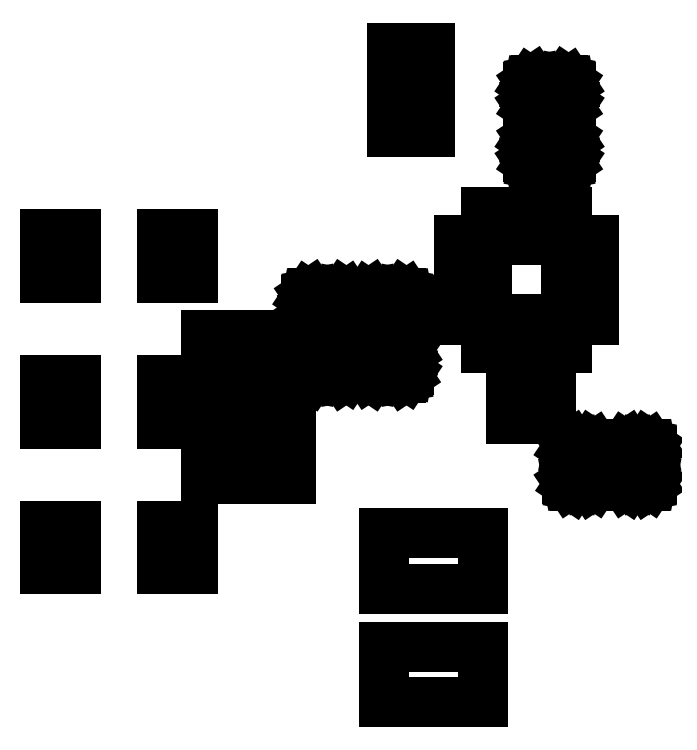
<metadata>
{"format":"dxf","ext":"dxf","renderer":"ezdxf+matplotlib","layout":"modelspace","background":"white","min_lineweight":24,"dpi":150}
</metadata>
<code>
0
SECTION
2
ENTITIES
0
LINE
8
BLACK
10
5.913
20
-4.729
11
5.78
21
-4.729
0
LINE
8
BLACK
10
5.78
20
-4.729
11
5.78
21
-4.655
0
LINE
8
BLACK
10
5.78
20
-4.655
11
5.913
21
-4.655
0
LINE
8
BLACK
10
5.913
20
-4.655
11
5.913
21
-4.729
0
LINE
8
BLACK
10
5.913
20
-4.576
11
5.78
21
-4.576
0
LINE
8
BLACK
10
5.78
20
-4.576
11
5.78
21
-4.501
0
LINE
8
BLACK
10
5.78
20
-4.501
11
5.913
21
-4.501
0
LINE
8
BLACK
10
5.913
20
-4.501
11
5.913
21
-4.576
0
LINE
8
BLACK
10
5.521
20
-4.55
11
5.48
21
-4.55
0
LINE
8
BLACK
10
5.48
20
-4.55
11
5.48
21
-4.491
0
LINE
8
BLACK
10
5.48
20
-4.491
11
5.521
21
-4.491
0
LINE
8
BLACK
10
5.521
20
-4.491
11
5.521
21
-4.55
0
LINE
8
BLACK
10
5.363
20
-4.55
11
5.322
21
-4.55
0
LINE
8
BLACK
10
5.322
20
-4.55
11
5.322
21
-4.491
0
LINE
8
BLACK
10
5.322
20
-4.491
11
5.363
21
-4.491
0
LINE
8
BLACK
10
5.363
20
-4.491
11
5.363
21
-4.55
0
LINE
8
BLACK
10
6.06
20
-4.381
11
6.063
21
-4.383
0
LINE
8
BLACK
10
6.063
20
-4.383
11
6.066
21
-4.387
0
LINE
8
BLACK
10
6.066
20
-4.387
11
6.066
21
-4.39
0
LINE
8
BLACK
10
6.066
20
-4.39
11
6.066
21
-4.428
0
LINE
8
BLACK
10
6.066
20
-4.428
11
6.066
21
-4.431
0
LINE
8
BLACK
10
6.066
20
-4.431
11
6.063
21
-4.435
0
LINE
8
BLACK
10
6.063
20
-4.435
11
6.06
21
-4.437
0
LINE
8
BLACK
10
6.06
20
-4.437
11
6.056
21
-4.438
0
LINE
8
BLACK
10
6.056
20
-4.438
11
6.037
21
-4.438
0
LINE
8
BLACK
10
6.037
20
-4.438
11
6.033
21
-4.437
0
LINE
8
BLACK
10
6.033
20
-4.437
11
6.03
21
-4.435
0
LINE
8
BLACK
10
6.03
20
-4.435
11
6.028
21
-4.431
0
LINE
8
BLACK
10
6.028
20
-4.431
11
6.027
21
-4.428
0
LINE
8
BLACK
10
6.027
20
-4.428
11
6.027
21
-4.39
0
LINE
8
BLACK
10
6.027
20
-4.39
11
6.028
21
-4.387
0
LINE
8
BLACK
10
6.028
20
-4.387
11
6.03
21
-4.383
0
LINE
8
BLACK
10
6.03
20
-4.383
11
6.033
21
-4.381
0
LINE
8
BLACK
10
6.033
20
-4.381
11
6.037
21
-4.38
0
LINE
8
BLACK
10
6.037
20
-4.38
11
6.056
21
-4.38
0
LINE
8
BLACK
10
6.056
20
-4.38
11
6.06
21
-4.381
0
LINE
8
BLACK
10
6.135
20
-4.381
11
6.138
21
-4.383
0
LINE
8
BLACK
10
6.138
20
-4.383
11
6.14
21
-4.387
0
LINE
8
BLACK
10
6.14
20
-4.387
11
6.141
21
-4.39
0
LINE
8
BLACK
10
6.141
20
-4.39
11
6.141
21
-4.428
0
LINE
8
BLACK
10
6.141
20
-4.428
11
6.14
21
-4.431
0
LINE
8
BLACK
10
6.14
20
-4.431
11
6.138
21
-4.435
0
LINE
8
BLACK
10
6.138
20
-4.435
11
6.135
21
-4.437
0
LINE
8
BLACK
10
6.135
20
-4.437
11
6.131
21
-4.438
0
LINE
8
BLACK
10
6.131
20
-4.438
11
6.112
21
-4.438
0
LINE
8
BLACK
10
6.112
20
-4.438
11
6.108
21
-4.437
0
LINE
8
BLACK
10
6.108
20
-4.437
11
6.105
21
-4.435
0
LINE
8
BLACK
10
6.105
20
-4.435
11
6.102
21
-4.431
0
LINE
8
BLACK
10
6.102
20
-4.431
11
6.102
21
-4.428
0
LINE
8
BLACK
10
6.102
20
-4.428
11
6.102
21
-4.39
0
LINE
8
BLACK
10
6.102
20
-4.39
11
6.102
21
-4.387
0
LINE
8
BLACK
10
6.102
20
-4.387
11
6.105
21
-4.383
0
LINE
8
BLACK
10
6.105
20
-4.383
11
6.108
21
-4.381
0
LINE
8
BLACK
10
6.108
20
-4.381
11
6.112
21
-4.38
0
LINE
8
BLACK
10
6.112
20
-4.38
11
6.131
21
-4.38
0
LINE
8
BLACK
10
6.131
20
-4.38
11
6.135
21
-4.381
0
LINE
8
BLACK
10
5.653
20
-4.428
11
5.614
21
-4.428
0
LINE
8
BLACK
10
5.614
20
-4.428
11
5.614
21
-4.377
0
LINE
8
BLACK
10
5.614
20
-4.377
11
5.653
21
-4.377
0
LINE
8
BLACK
10
5.653
20
-4.377
11
5.653
21
-4.428
0
LINE
8
BLACK
10
5.579
20
-4.428
11
5.54
21
-4.428
0
LINE
8
BLACK
10
5.54
20
-4.428
11
5.54
21
-4.377
0
LINE
8
BLACK
10
5.54
20
-4.377
11
5.579
21
-4.377
0
LINE
8
BLACK
10
5.579
20
-4.377
11
5.579
21
-4.428
0
LINE
8
BLACK
10
5.363
20
-4.353
11
5.322
21
-4.353
0
LINE
8
BLACK
10
5.322
20
-4.353
11
5.322
21
-4.294
0
LINE
8
BLACK
10
5.322
20
-4.294
11
5.363
21
-4.294
0
LINE
8
BLACK
10
5.363
20
-4.294
11
5.363
21
-4.353
0
LINE
8
BLACK
10
5.521
20
-4.353
11
5.48
21
-4.353
0
LINE
8
BLACK
10
5.48
20
-4.353
11
5.48
21
-4.294
0
LINE
8
BLACK
10
5.48
20
-4.294
11
5.521
21
-4.294
0
LINE
8
BLACK
10
5.521
20
-4.294
11
5.521
21
-4.353
0
LINE
8
BLACK
10
5.653
20
-4.353
11
5.614
21
-4.353
0
LINE
8
BLACK
10
5.614
20
-4.353
11
5.614
21
-4.302
0
LINE
8
BLACK
10
5.614
20
-4.302
11
5.653
21
-4.302
0
LINE
8
BLACK
10
5.653
20
-4.302
11
5.653
21
-4.353
0
LINE
8
BLACK
10
5.579
20
-4.353
11
5.54
21
-4.353
0
LINE
8
BLACK
10
5.54
20
-4.353
11
5.54
21
-4.302
0
LINE
8
BLACK
10
5.54
20
-4.302
11
5.579
21
-4.302
0
LINE
8
BLACK
10
5.579
20
-4.302
11
5.579
21
-4.353
0
LINE
8
BLACK
10
5.965
20
-4.346
11
5.951
21
-4.346
0
LINE
8
BLACK
10
5.951
20
-4.346
11
5.951
21
-4.325
0
LINE
8
BLACK
10
5.951
20
-4.325
11
5.965
21
-4.325
0
LINE
8
BLACK
10
5.965
20
-4.325
11
5.965
21
-4.346
0
LINE
8
BLACK
10
6.004
20
-4.346
11
5.991
21
-4.346
0
LINE
8
BLACK
10
5.991
20
-4.346
11
5.991
21
-4.325
0
LINE
8
BLACK
10
5.991
20
-4.325
11
6.004
21
-4.325
0
LINE
8
BLACK
10
6.004
20
-4.325
11
6.004
21
-4.346
0
LINE
8
BLACK
10
5.985
20
-4.346
11
5.971
21
-4.346
0
LINE
8
BLACK
10
5.971
20
-4.346
11
5.971
21
-4.325
0
LINE
8
BLACK
10
5.971
20
-4.325
11
5.985
21
-4.325
0
LINE
8
BLACK
10
5.985
20
-4.325
11
5.985
21
-4.346
0
LINE
8
BLACK
10
5.965
20
-4.293
11
5.951
21
-4.293
0
LINE
8
BLACK
10
5.951
20
-4.293
11
5.951
21
-4.272
0
LINE
8
BLACK
10
5.951
20
-4.272
11
5.965
21
-4.272
0
LINE
8
BLACK
10
5.965
20
-4.272
11
5.965
21
-4.293
0
LINE
8
BLACK
10
6.004
20
-4.293
11
5.991
21
-4.293
0
LINE
8
BLACK
10
5.991
20
-4.293
11
5.991
21
-4.272
0
LINE
8
BLACK
10
5.991
20
-4.272
11
6.004
21
-4.272
0
LINE
8
BLACK
10
6.004
20
-4.272
11
6.004
21
-4.293
0
LINE
8
BLACK
10
5.725
20
-4.252
11
5.728
21
-4.255
0
LINE
8
BLACK
10
5.728
20
-4.255
11
5.731
21
-4.258
0
LINE
8
BLACK
10
5.731
20
-4.258
11
5.731
21
-4.262
0
LINE
8
BLACK
10
5.731
20
-4.262
11
5.731
21
-4.281
0
LINE
8
BLACK
10
5.731
20
-4.281
11
5.731
21
-4.285
0
LINE
8
BLACK
10
5.731
20
-4.285
11
5.728
21
-4.288
0
LINE
8
BLACK
10
5.728
20
-4.288
11
5.725
21
-4.29
0
LINE
8
BLACK
10
5.725
20
-4.29
11
5.721
21
-4.291
0
LINE
8
BLACK
10
5.721
20
-4.291
11
5.684
21
-4.291
0
LINE
8
BLACK
10
5.684
20
-4.291
11
5.68
21
-4.29
0
LINE
8
BLACK
10
5.68
20
-4.29
11
5.677
21
-4.288
0
LINE
8
BLACK
10
5.677
20
-4.288
11
5.675
21
-4.285
0
LINE
8
BLACK
10
5.675
20
-4.285
11
5.674
21
-4.281
0
LINE
8
BLACK
10
5.674
20
-4.281
11
5.674
21
-4.262
0
LINE
8
BLACK
10
5.674
20
-4.262
11
5.675
21
-4.258
0
LINE
8
BLACK
10
5.675
20
-4.258
11
5.677
21
-4.255
0
LINE
8
BLACK
10
5.677
20
-4.255
11
5.68
21
-4.252
0
LINE
8
BLACK
10
5.68
20
-4.252
11
5.684
21
-4.252
0
LINE
8
BLACK
10
5.684
20
-4.252
11
5.721
21
-4.252
0
LINE
8
BLACK
10
5.721
20
-4.252
11
5.725
21
-4.252
0
LINE
8
BLACK
10
5.806
20
-4.252
11
5.81
21
-4.255
0
LINE
8
BLACK
10
5.81
20
-4.255
11
5.812
21
-4.258
0
LINE
8
BLACK
10
5.812
20
-4.258
11
5.813
21
-4.262
0
LINE
8
BLACK
10
5.813
20
-4.262
11
5.813
21
-4.281
0
LINE
8
BLACK
10
5.813
20
-4.281
11
5.812
21
-4.285
0
LINE
8
BLACK
10
5.812
20
-4.285
11
5.81
21
-4.288
0
LINE
8
BLACK
10
5.81
20
-4.288
11
5.806
21
-4.29
0
LINE
8
BLACK
10
5.806
20
-4.29
11
5.803
21
-4.291
0
LINE
8
BLACK
10
5.803
20
-4.291
11
5.765
21
-4.291
0
LINE
8
BLACK
10
5.765
20
-4.291
11
5.762
21
-4.29
0
LINE
8
BLACK
10
5.762
20
-4.29
11
5.758
21
-4.288
0
LINE
8
BLACK
10
5.758
20
-4.288
11
5.756
21
-4.285
0
LINE
8
BLACK
10
5.756
20
-4.285
11
5.755
21
-4.281
0
LINE
8
BLACK
10
5.755
20
-4.281
11
5.755
21
-4.262
0
LINE
8
BLACK
10
5.755
20
-4.262
11
5.756
21
-4.258
0
LINE
8
BLACK
10
5.756
20
-4.258
11
5.758
21
-4.255
0
LINE
8
BLACK
10
5.758
20
-4.255
11
5.762
21
-4.252
0
LINE
8
BLACK
10
5.762
20
-4.252
11
5.765
21
-4.252
0
LINE
8
BLACK
10
5.765
20
-4.252
11
5.803
21
-4.252
0
LINE
8
BLACK
10
5.803
20
-4.252
11
5.806
21
-4.252
0
LINE
8
BLACK
10
5.579
20
-4.285
11
5.54
21
-4.285
0
LINE
8
BLACK
10
5.54
20
-4.285
11
5.54
21
-4.234
0
LINE
8
BLACK
10
5.54
20
-4.234
11
5.579
21
-4.234
0
LINE
8
BLACK
10
5.579
20
-4.234
11
5.579
21
-4.285
0
LINE
8
BLACK
10
5.653
20
-4.285
11
5.614
21
-4.285
0
LINE
8
BLACK
10
5.614
20
-4.285
11
5.614
21
-4.234
0
LINE
8
BLACK
10
5.614
20
-4.234
11
5.653
21
-4.234
0
LINE
8
BLACK
10
5.653
20
-4.234
11
5.653
21
-4.285
0
LINE
8
BLACK
10
5.927
20
-4.251
11
5.917
21
-4.251
0
LINE
8
BLACK
10
5.917
20
-4.251
11
5.917
21
-4.223
0
LINE
8
BLACK
10
5.917
20
-4.223
11
5.927
21
-4.223
0
LINE
8
BLACK
10
5.927
20
-4.223
11
5.927
21
-4.251
0
LINE
8
BLACK
10
5.947
20
-4.251
11
5.937
21
-4.251
0
LINE
8
BLACK
10
5.937
20
-4.251
11
5.937
21
-4.223
0
LINE
8
BLACK
10
5.937
20
-4.223
11
5.947
21
-4.223
0
LINE
8
BLACK
10
5.947
20
-4.223
11
5.947
21
-4.251
0
LINE
8
BLACK
10
5.967
20
-4.251
11
5.957
21
-4.251
0
LINE
8
BLACK
10
5.957
20
-4.251
11
5.957
21
-4.223
0
LINE
8
BLACK
10
5.957
20
-4.223
11
5.967
21
-4.223
0
LINE
8
BLACK
10
5.967
20
-4.223
11
5.967
21
-4.251
0
LINE
8
BLACK
10
5.986
20
-4.251
11
5.976
21
-4.251
0
LINE
8
BLACK
10
5.976
20
-4.251
11
5.976
21
-4.223
0
LINE
8
BLACK
10
5.976
20
-4.223
11
5.986
21
-4.223
0
LINE
8
BLACK
10
5.986
20
-4.223
11
5.986
21
-4.251
0
LINE
8
BLACK
10
6.026
20
-4.251
11
6.016
21
-4.251
0
LINE
8
BLACK
10
6.016
20
-4.251
11
6.016
21
-4.223
0
LINE
8
BLACK
10
6.016
20
-4.223
11
6.026
21
-4.223
0
LINE
8
BLACK
10
6.026
20
-4.223
11
6.026
21
-4.251
0
LINE
8
BLACK
10
6.006
20
-4.251
11
5.996
21
-4.251
0
LINE
8
BLACK
10
5.996
20
-4.251
11
5.996
21
-4.223
0
LINE
8
BLACK
10
5.996
20
-4.223
11
6.006
21
-4.223
0
LINE
8
BLACK
10
6.006
20
-4.223
11
6.006
21
-4.251
0
LINE
8
BLACK
10
5.806
20
-4.178
11
5.81
21
-4.18
0
LINE
8
BLACK
10
5.81
20
-4.18
11
5.812
21
-4.183
0
LINE
8
BLACK
10
5.812
20
-4.183
11
5.813
21
-4.187
0
LINE
8
BLACK
10
5.813
20
-4.187
11
5.813
21
-4.206
0
LINE
8
BLACK
10
5.813
20
-4.206
11
5.812
21
-4.21
0
LINE
8
BLACK
10
5.812
20
-4.21
11
5.81
21
-4.213
0
LINE
8
BLACK
10
5.81
20
-4.213
11
5.806
21
-4.216
0
LINE
8
BLACK
10
5.806
20
-4.216
11
5.803
21
-4.216
0
LINE
8
BLACK
10
5.803
20
-4.216
11
5.765
21
-4.216
0
LINE
8
BLACK
10
5.765
20
-4.216
11
5.762
21
-4.216
0
LINE
8
BLACK
10
5.762
20
-4.216
11
5.758
21
-4.213
0
LINE
8
BLACK
10
5.758
20
-4.213
11
5.756
21
-4.21
0
LINE
8
BLACK
10
5.756
20
-4.21
11
5.755
21
-4.206
0
LINE
8
BLACK
10
5.755
20
-4.206
11
5.755
21
-4.187
0
LINE
8
BLACK
10
5.755
20
-4.187
11
5.756
21
-4.183
0
LINE
8
BLACK
10
5.756
20
-4.183
11
5.758
21
-4.18
0
LINE
8
BLACK
10
5.758
20
-4.18
11
5.762
21
-4.178
0
LINE
8
BLACK
10
5.762
20
-4.178
11
5.765
21
-4.177
0
LINE
8
BLACK
10
5.765
20
-4.177
11
5.803
21
-4.177
0
LINE
8
BLACK
10
5.803
20
-4.177
11
5.806
21
-4.178
0
LINE
8
BLACK
10
5.725
20
-4.178
11
5.728
21
-4.18
0
LINE
8
BLACK
10
5.728
20
-4.18
11
5.731
21
-4.183
0
LINE
8
BLACK
10
5.731
20
-4.183
11
5.731
21
-4.187
0
LINE
8
BLACK
10
5.731
20
-4.187
11
5.731
21
-4.206
0
LINE
8
BLACK
10
5.731
20
-4.206
11
5.731
21
-4.21
0
LINE
8
BLACK
10
5.731
20
-4.21
11
5.728
21
-4.213
0
LINE
8
BLACK
10
5.728
20
-4.213
11
5.725
21
-4.216
0
LINE
8
BLACK
10
5.725
20
-4.216
11
5.721
21
-4.216
0
LINE
8
BLACK
10
5.721
20
-4.216
11
5.684
21
-4.216
0
LINE
8
BLACK
10
5.684
20
-4.216
11
5.68
21
-4.216
0
LINE
8
BLACK
10
5.68
20
-4.216
11
5.677
21
-4.213
0
LINE
8
BLACK
10
5.677
20
-4.213
11
5.675
21
-4.21
0
LINE
8
BLACK
10
5.675
20
-4.21
11
5.674
21
-4.206
0
LINE
8
BLACK
10
5.674
20
-4.206
11
5.674
21
-4.187
0
LINE
8
BLACK
10
5.674
20
-4.187
11
5.675
21
-4.183
0
LINE
8
BLACK
10
5.675
20
-4.183
11
5.677
21
-4.18
0
LINE
8
BLACK
10
5.677
20
-4.18
11
5.68
21
-4.178
0
LINE
8
BLACK
10
5.68
20
-4.178
11
5.684
21
-4.177
0
LINE
8
BLACK
10
5.684
20
-4.177
11
5.721
21
-4.177
0
LINE
8
BLACK
10
5.721
20
-4.177
11
5.725
21
-4.178
0
LINE
8
BLACK
10
5.908
20
-4.213
11
5.88
21
-4.213
0
LINE
8
BLACK
10
5.88
20
-4.213
11
5.88
21
-4.203
0
LINE
8
BLACK
10
5.88
20
-4.203
11
5.908
21
-4.203
0
LINE
8
BLACK
10
5.908
20
-4.203
11
5.908
21
-4.213
0
LINE
8
BLACK
10
6.063
20
-4.213
11
6.035
21
-4.213
0
LINE
8
BLACK
10
6.035
20
-4.213
11
6.035
21
-4.203
0
LINE
8
BLACK
10
6.035
20
-4.203
11
6.063
21
-4.203
0
LINE
8
BLACK
10
6.063
20
-4.203
11
6.063
21
-4.213
0
LINE
8
BLACK
10
6.025
20
-4.212
11
5.918
21
-4.212
0
LINE
8
BLACK
10
5.918
20
-4.212
11
5.918
21
-4.106
0
LINE
8
BLACK
10
5.918
20
-4.106
11
6.025
21
-4.106
0
LINE
8
BLACK
10
6.025
20
-4.106
11
6.025
21
-4.212
0
LINE
8
BLACK
10
5.908
20
-4.193
11
5.88
21
-4.193
0
LINE
8
BLACK
10
5.88
20
-4.193
11
5.88
21
-4.184
0
LINE
8
BLACK
10
5.88
20
-4.184
11
5.908
21
-4.184
0
LINE
8
BLACK
10
5.908
20
-4.184
11
5.908
21
-4.193
0
LINE
8
BLACK
10
6.063
20
-4.193
11
6.035
21
-4.193
0
LINE
8
BLACK
10
6.035
20
-4.193
11
6.035
21
-4.184
0
LINE
8
BLACK
10
6.035
20
-4.184
11
6.063
21
-4.184
0
LINE
8
BLACK
10
6.063
20
-4.184
11
6.063
21
-4.193
0
LINE
8
BLACK
10
5.908
20
-4.174
11
5.88
21
-4.174
0
LINE
8
BLACK
10
5.88
20
-4.174
11
5.88
21
-4.164
0
LINE
8
BLACK
10
5.88
20
-4.164
11
5.908
21
-4.164
0
LINE
8
BLACK
10
5.908
20
-4.164
11
5.908
21
-4.174
0
LINE
8
BLACK
10
6.063
20
-4.174
11
6.035
21
-4.174
0
LINE
8
BLACK
10
6.035
20
-4.174
11
6.035
21
-4.164
0
LINE
8
BLACK
10
6.035
20
-4.164
11
6.063
21
-4.164
0
LINE
8
BLACK
10
6.063
20
-4.164
11
6.063
21
-4.174
0
LINE
8
BLACK
10
5.363
20
-4.156
11
5.322
21
-4.156
0
LINE
8
BLACK
10
5.322
20
-4.156
11
5.322
21
-4.097
0
LINE
8
BLACK
10
5.322
20
-4.097
11
5.363
21
-4.097
0
LINE
8
BLACK
10
5.363
20
-4.097
11
5.363
21
-4.156
0
LINE
8
BLACK
10
5.521
20
-4.156
11
5.48
21
-4.156
0
LINE
8
BLACK
10
5.48
20
-4.156
11
5.48
21
-4.097
0
LINE
8
BLACK
10
5.48
20
-4.097
11
5.521
21
-4.097
0
LINE
8
BLACK
10
5.521
20
-4.097
11
5.521
21
-4.156
0
LINE
8
BLACK
10
5.908
20
-4.154
11
5.88
21
-4.154
0
LINE
8
BLACK
10
5.88
20
-4.154
11
5.88
21
-4.144
0
LINE
8
BLACK
10
5.88
20
-4.144
11
5.908
21
-4.144
0
LINE
8
BLACK
10
5.908
20
-4.144
11
5.908
21
-4.154
0
LINE
8
BLACK
10
6.063
20
-4.154
11
6.035
21
-4.154
0
LINE
8
BLACK
10
6.035
20
-4.154
11
6.035
21
-4.144
0
LINE
8
BLACK
10
6.035
20
-4.144
11
6.063
21
-4.144
0
LINE
8
BLACK
10
6.063
20
-4.144
11
6.063
21
-4.154
0
LINE
8
BLACK
10
5.908
20
-4.134
11
5.88
21
-4.134
0
LINE
8
BLACK
10
5.88
20
-4.134
11
5.88
21
-4.125
0
LINE
8
BLACK
10
5.88
20
-4.125
11
5.908
21
-4.125
0
LINE
8
BLACK
10
5.908
20
-4.125
11
5.908
21
-4.134
0
LINE
8
BLACK
10
6.063
20
-4.134
11
6.035
21
-4.134
0
LINE
8
BLACK
10
6.035
20
-4.134
11
6.035
21
-4.125
0
LINE
8
BLACK
10
6.035
20
-4.125
11
6.063
21
-4.125
0
LINE
8
BLACK
10
6.063
20
-4.125
11
6.063
21
-4.134
0
LINE
8
BLACK
10
6.063
20
-4.115
11
6.035
21
-4.115
0
LINE
8
BLACK
10
6.035
20
-4.115
11
6.035
21
-4.105
0
LINE
8
BLACK
10
6.035
20
-4.105
11
6.063
21
-4.105
0
LINE
8
BLACK
10
6.063
20
-4.105
11
6.063
21
-4.115
0
LINE
8
BLACK
10
5.908
20
-4.115
11
5.88
21
-4.115
0
LINE
8
BLACK
10
5.88
20
-4.115
11
5.88
21
-4.105
0
LINE
8
BLACK
10
5.88
20
-4.105
11
5.908
21
-4.105
0
LINE
8
BLACK
10
5.908
20
-4.105
11
5.908
21
-4.115
0
LINE
8
BLACK
10
5.927
20
-4.095
11
5.917
21
-4.095
0
LINE
8
BLACK
10
5.917
20
-4.095
11
5.917
21
-4.067
0
LINE
8
BLACK
10
5.917
20
-4.067
11
5.927
21
-4.067
0
LINE
8
BLACK
10
5.927
20
-4.067
11
5.927
21
-4.095
0
LINE
8
BLACK
10
5.967
20
-4.095
11
5.957
21
-4.095
0
LINE
8
BLACK
10
5.957
20
-4.095
11
5.957
21
-4.067
0
LINE
8
BLACK
10
5.957
20
-4.067
11
5.967
21
-4.067
0
LINE
8
BLACK
10
5.967
20
-4.067
11
5.967
21
-4.095
0
LINE
8
BLACK
10
5.947
20
-4.095
11
5.937
21
-4.095
0
LINE
8
BLACK
10
5.937
20
-4.095
11
5.937
21
-4.067
0
LINE
8
BLACK
10
5.937
20
-4.067
11
5.947
21
-4.067
0
LINE
8
BLACK
10
5.947
20
-4.067
11
5.947
21
-4.095
0
LINE
8
BLACK
10
6.026
20
-4.095
11
6.016
21
-4.095
0
LINE
8
BLACK
10
6.016
20
-4.095
11
6.016
21
-4.067
0
LINE
8
BLACK
10
6.016
20
-4.067
11
6.026
21
-4.067
0
LINE
8
BLACK
10
6.026
20
-4.067
11
6.026
21
-4.095
0
LINE
8
BLACK
10
6.006
20
-4.095
11
5.996
21
-4.095
0
LINE
8
BLACK
10
5.996
20
-4.095
11
5.996
21
-4.067
0
LINE
8
BLACK
10
5.996
20
-4.067
11
6.006
21
-4.067
0
LINE
8
BLACK
10
6.006
20
-4.067
11
6.006
21
-4.095
0
LINE
8
BLACK
10
5.986
20
-4.095
11
5.976
21
-4.095
0
LINE
8
BLACK
10
5.976
20
-4.095
11
5.976
21
-4.067
0
LINE
8
BLACK
10
5.976
20
-4.067
11
5.986
21
-4.067
0
LINE
8
BLACK
10
5.986
20
-4.067
11
5.986
21
-4.095
0
LINE
8
BLACK
10
6.025
20
-3.965
11
6.028
21
-3.967
0
LINE
8
BLACK
10
6.028
20
-3.967
11
6.031
21
-3.97
0
LINE
8
BLACK
10
6.031
20
-3.97
11
6.031
21
-3.974
0
LINE
8
BLACK
10
6.031
20
-3.974
11
6.031
21
-3.994
0
LINE
8
BLACK
10
6.031
20
-3.994
11
6.031
21
-3.998
0
LINE
8
BLACK
10
6.031
20
-3.998
11
6.028
21
-4.001
0
LINE
8
BLACK
10
6.028
20
-4.001
11
6.025
21
-4.003
0
LINE
8
BLACK
10
6.025
20
-4.003
11
6.021
21
-4.004
0
LINE
8
BLACK
10
6.021
20
-4.004
11
5.984
21
-4.004
0
LINE
8
BLACK
10
5.984
20
-4.004
11
5.98
21
-4.003
0
LINE
8
BLACK
10
5.98
20
-4.003
11
5.977
21
-4.001
0
LINE
8
BLACK
10
5.977
20
-4.001
11
5.975
21
-3.998
0
LINE
8
BLACK
10
5.975
20
-3.998
11
5.974
21
-3.994
0
LINE
8
BLACK
10
5.974
20
-3.994
11
5.974
21
-3.974
0
LINE
8
BLACK
10
5.974
20
-3.974
11
5.975
21
-3.97
0
LINE
8
BLACK
10
5.975
20
-3.97
11
5.977
21
-3.967
0
LINE
8
BLACK
10
5.977
20
-3.967
11
5.98
21
-3.965
0
LINE
8
BLACK
10
5.98
20
-3.965
11
5.984
21
-3.964
0
LINE
8
BLACK
10
5.984
20
-3.964
11
6.021
21
-3.964
0
LINE
8
BLACK
10
6.021
20
-3.964
11
6.025
21
-3.965
0
LINE
8
BLACK
10
5.841
20
-3.96
11
5.79
21
-3.96
0
LINE
8
BLACK
10
5.79
20
-3.96
11
5.79
21
-3.921
0
LINE
8
BLACK
10
5.79
20
-3.921
11
5.841
21
-3.921
0
LINE
8
BLACK
10
5.841
20
-3.921
11
5.841
21
-3.96
0
LINE
8
BLACK
10
6.025
20
-3.89
11
6.028
21
-3.892
0
LINE
8
BLACK
10
6.028
20
-3.892
11
6.031
21
-3.895
0
LINE
8
BLACK
10
6.031
20
-3.895
11
6.031
21
-3.899
0
LINE
8
BLACK
10
6.031
20
-3.899
11
6.031
21
-3.919
0
LINE
8
BLACK
10
6.031
20
-3.919
11
6.031
21
-3.923
0
LINE
8
BLACK
10
6.031
20
-3.923
11
6.028
21
-3.926
0
LINE
8
BLACK
10
6.028
20
-3.926
11
6.025
21
-3.928
0
LINE
8
BLACK
10
6.025
20
-3.928
11
6.021
21
-3.929
0
LINE
8
BLACK
10
6.021
20
-3.929
11
5.984
21
-3.929
0
LINE
8
BLACK
10
5.984
20
-3.929
11
5.98
21
-3.928
0
LINE
8
BLACK
10
5.98
20
-3.928
11
5.977
21
-3.926
0
LINE
8
BLACK
10
5.977
20
-3.926
11
5.975
21
-3.923
0
LINE
8
BLACK
10
5.975
20
-3.923
11
5.974
21
-3.919
0
LINE
8
BLACK
10
5.974
20
-3.919
11
5.974
21
-3.899
0
LINE
8
BLACK
10
5.974
20
-3.899
11
5.975
21
-3.895
0
LINE
8
BLACK
10
5.975
20
-3.895
11
5.977
21
-3.892
0
LINE
8
BLACK
10
5.977
20
-3.892
11
5.98
21
-3.89
0
LINE
8
BLACK
10
5.98
20
-3.89
11
5.984
21
-3.889
0
LINE
8
BLACK
10
5.984
20
-3.889
11
6.021
21
-3.889
0
LINE
8
BLACK
10
6.021
20
-3.889
11
6.025
21
-3.89
0
LINE
8
BLACK
10
5.841
20
-3.885
11
5.79
21
-3.885
0
LINE
8
BLACK
10
5.79
20
-3.885
11
5.79
21
-3.846
0
LINE
8
BLACK
10
5.79
20
-3.846
11
5.841
21
-3.846
0
LINE
8
BLACK
10
5.841
20
-3.846
11
5.841
21
-3.885
0
ENDSEC
0
EOF

</code>
